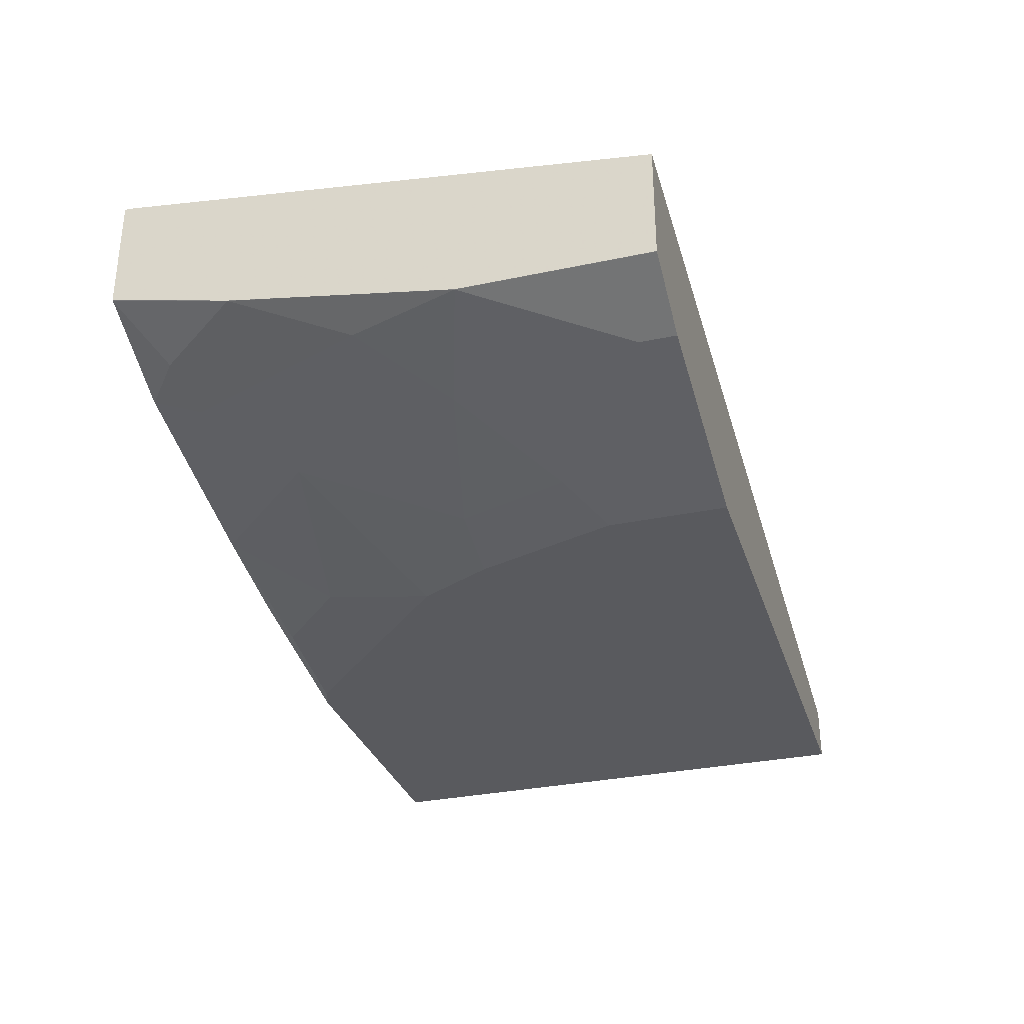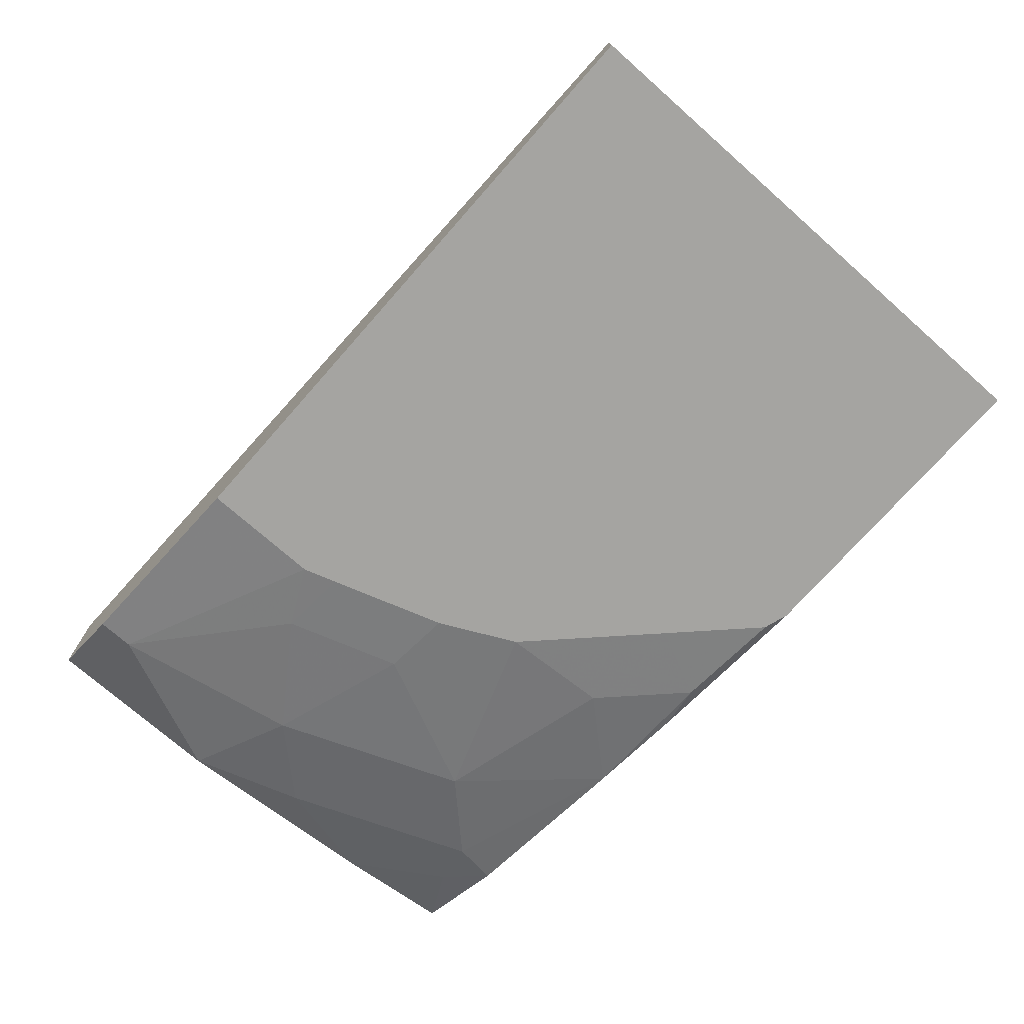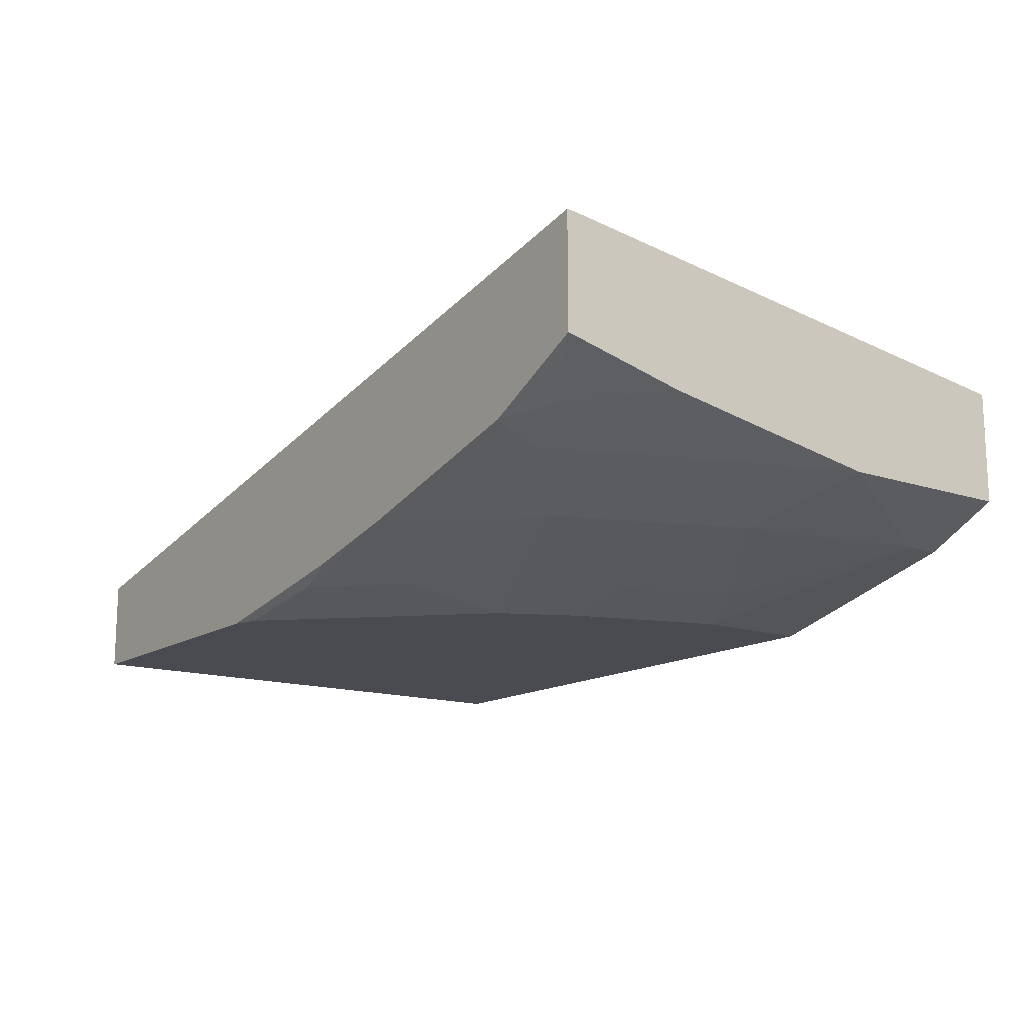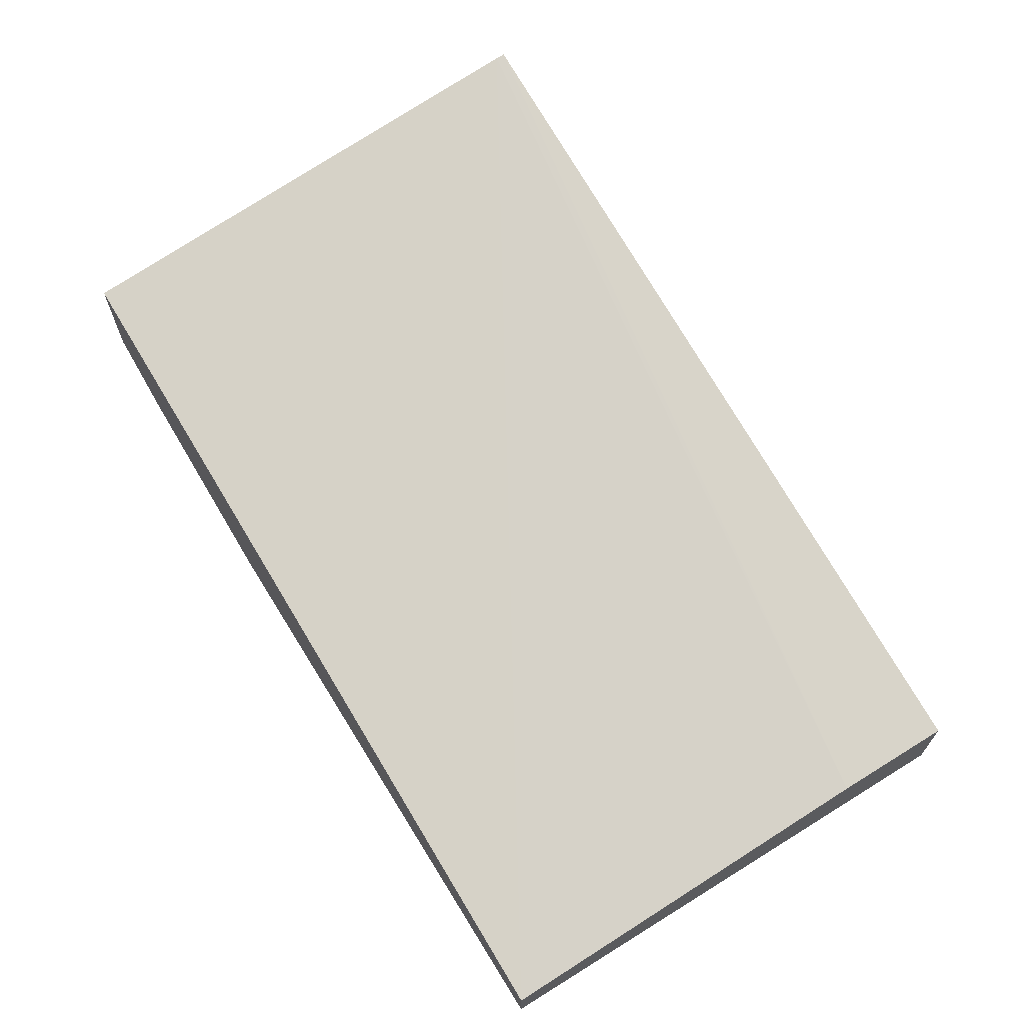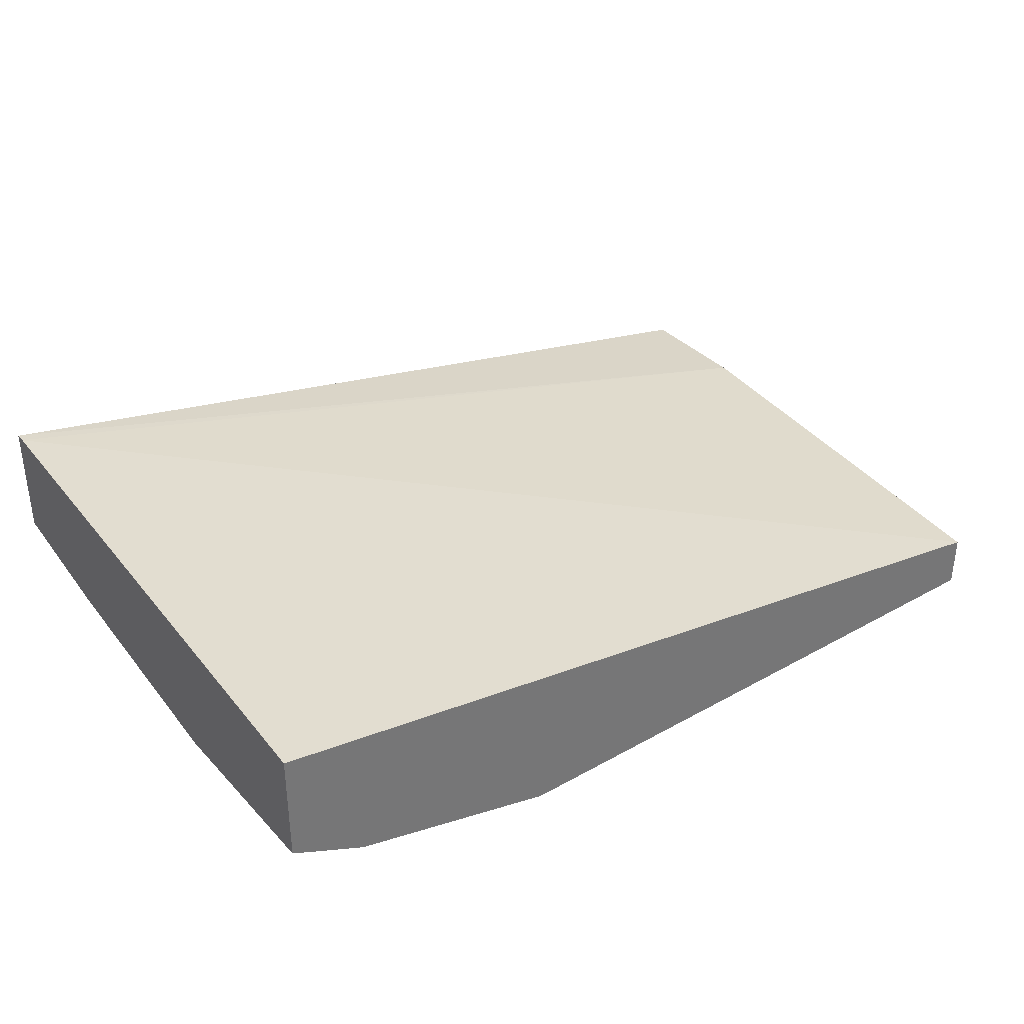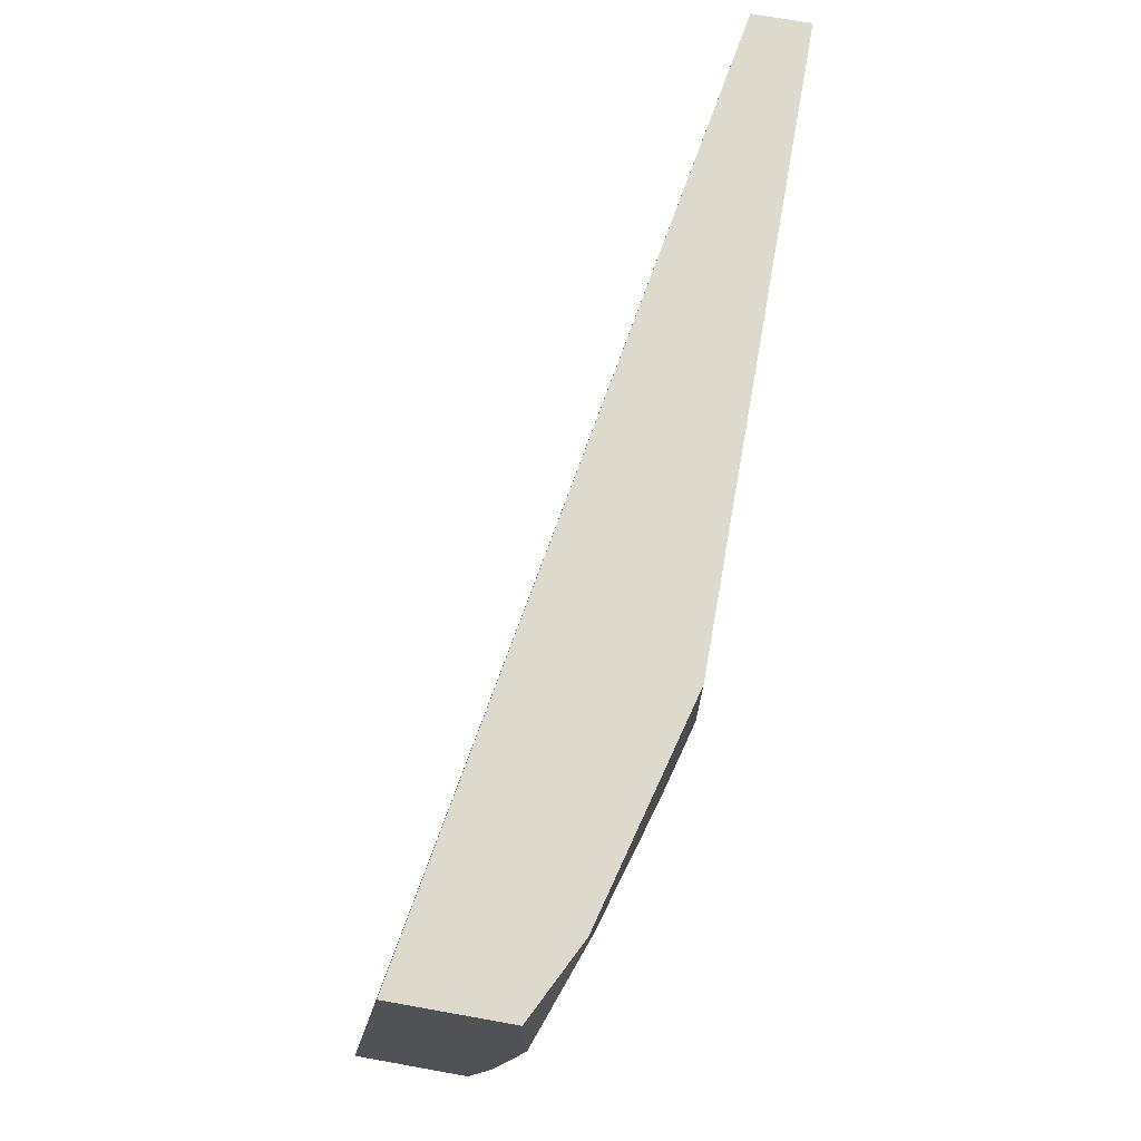
<metadata>
{"format":"obj","ext":"obj","renderer":"f3d","projection":"perspective","resolution":1024,"background":"white","views":[{"elev":-31.5,"azim":-73.3,"up":"+Y"},{"elev":-73.3,"azim":48.6,"up":"+Y"},{"elev":-14.6,"azim":-126.0,"up":"+Y"},{"elev":66.2,"azim":58.2,"up":"+Y"},{"elev":35.5,"azim":-36.5,"up":"+Y"},{"elev":72.0,"azim":-79.9,"up":"+Z"}]}
</metadata>
<code>
v -0.457 -0.1379 -0.2715
v -0.457 -0.08051 -0.2715
v -0.4564 -0.1383 -0.2715
v -0.457 -0.1379 -0.2712
v -0.457 -0.08083 -0.2667
v -0.001812 -0.1713 -0.2094
v -0.001812 -0.1713 -0.2715
v -0.4428 -0.1451 -0.2715
v -0.4252 -0.1586 -0.2538
v -0.4569 -0.1523 -0.2094
v -0.457 -0.1522 -0.2093
v -0.457 -0.0856 -0.2286
v -0.001812 -0.1904 -0.0008637
v -0.001812 -0.2185 -0.2715
v -0.4048 -0.1641 -0.2715
v -0.3998 -0.1713 -0.2475
v -0.4379 -0.1713 -0.1523
v -0.457 -0.1617 -0.1524
v -0.457 -0.1142 -0.0008637
v -0.001812 -0.2185 -0.0008637
v -0.1598 -0.2185 -0.2715
v -0.3046 -0.1904 -0.2715
v -0.3617 -0.1904 -0.2094
v -0.3998 -0.1904 -0.1142
v -0.4569 -0.1713 -0.09521
v -0.457 -0.1713 -0.09513
v -0.457 -0.1713 -0.0008637
v -0.3109 -0.2185 -0.0008637
v -0.1724 -0.2185 -0.2675
v -0.2285 -0.2094 -0.2665
v -0.226 -0.2069 -0.2715
v -0.2525 -0.2022 -0.2715
v -0.2665 -0.2094 -0.2284
v -0.2675 -0.2185 -0.1723
v -0.3046 -0.2094 -0.1713
v -0.3236 -0.2094 -0.1333
v -0.4188 -0.1904 -0.01904
v -0.3427 -0.2094 -0.07616
v -0.4569 -0.1713 -0.0008637
v -0.4188 -0.1904 -0.0008637
v -0.3109 -0.2185 -0.06071
v -0.2105 -0.2185 -0.2295
v -0.2866 -0.2185 -0.1343
v -0.3056 -0.2185 -0.07719
f 22 32 30
f 21 30 31
f 21 29 30
f 22 33 23
f 18 25 26
f 17 25 18
f 22 30 33
f 17 24 25
f 14 29 21
f 16 23 17
f 16 22 23
f 15 22 16
f 14 42 29
f 14 34 42
f 14 44 43
f 23 33 34
f 14 43 34
f 17 23 24
f 23 34 35
f 34 43 36
f 23 36 24
f 38 44 41
f 14 41 44
f 37 38 41
f 36 44 38
f 36 43 44
f 34 36 35
f 30 34 33
f 30 42 34
f 30 32 31
f 29 42 30
f 28 37 41
f 28 40 37
f 25 40 39
f 25 37 40
f 25 27 26
f 25 39 27
f 24 38 37
f 24 36 38
f 24 37 25
f 23 35 36
f 14 28 41
f 9 17 10
f 13 28 20
f 1 12 5
f 1 19 12
f 1 27 19
f 1 26 27
f 1 18 26
f 1 11 18
f 1 4 11
f 1 3 4
f 1 8 3
f 1 15 8
f 1 32 22
f 1 31 32
f 1 21 31
f 1 14 21
f 1 7 14
f 1 2 7
f 14 20 28
f 1 5 2
f 2 5 6
f 1 22 15
f 3 8 9
f 13 40 28
f 2 6 7
f 13 39 40
f 13 27 39
f 13 19 27
f 10 17 18
f 10 18 11
f 9 16 17
f 9 15 16
f 12 19 13
f 6 14 7
f 6 20 14
f 6 13 20
f 5 13 6
f 5 12 13
f 4 10 11
f 3 9 10
f 8 15 9
f 3 10 4

</code>
